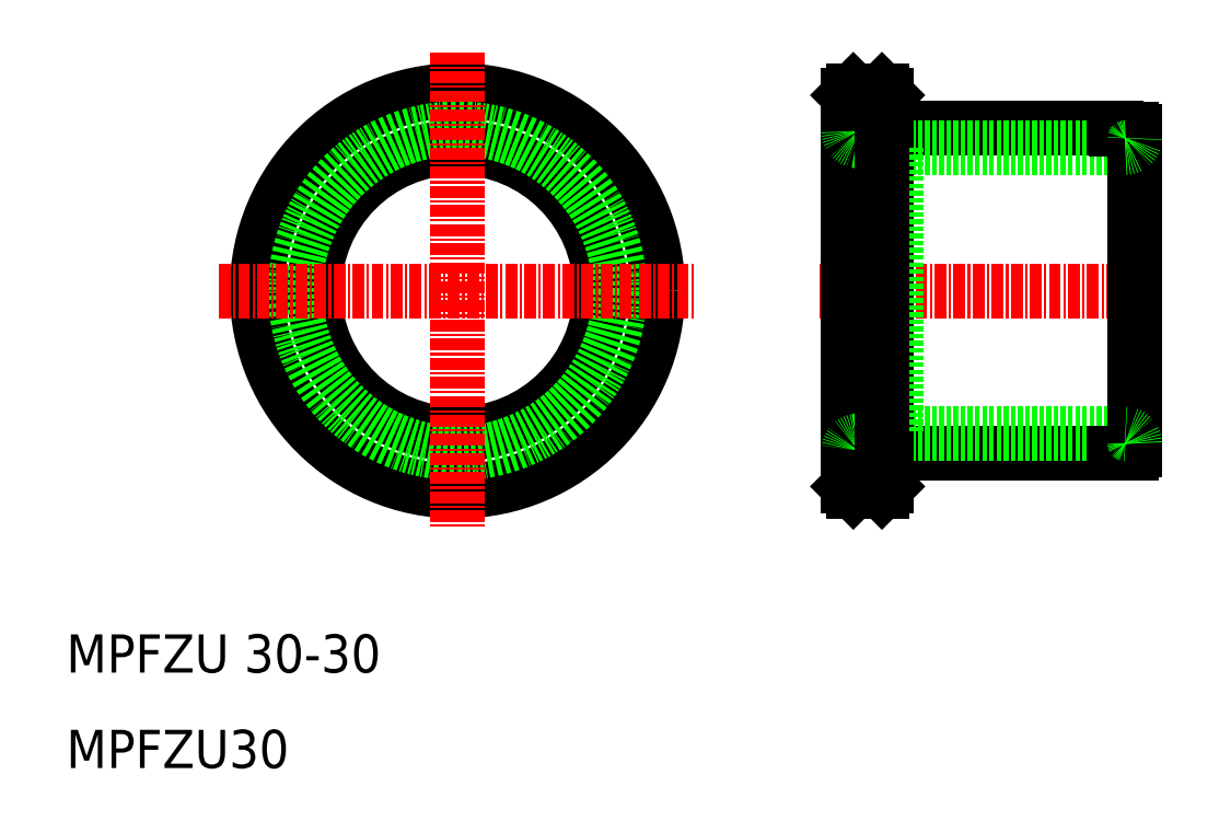
<metadata>
{"format":"dxf","ext":"dxf","renderer":"ezdxf+matplotlib","layout":"modelspace","background":"white","min_lineweight":24,"dpi":150}
</metadata>
<code>
0
SECTION
2
ENTITIES
0
LINE
8
0
10
96.5
20
43
30
0
11
120
21
43
31
0
0
LINE
8
0
10
120
20
77
30
0
11
96.5
21
77
31
0
0
LINE
8
0
10
97
20
75
30
0
11
121
21
75
31
0
0
LINE
8
0
10
97
20
45
30
0
11
121
21
45
31
0
0
LINE
8
CENTER
10
89
20
60
30
0
11
125
21
60
31
0
0
CIRCLE
8
0
10
51
20
60
30
0
40
21
0
CIRCLE
8
0
10
51
20
60
30
0
40
15
0
LINE
8
0
10
92.5
20
81
30
0
11
92.5
21
39
31
0
0
LINE
8
0
10
92
20
80.5
30
0
11
92
21
39.5
31
0
0
CIRCLE
8
0
10
51
20
60
30
0
40
17
0
LINE
8
CENTER
10
51
20
85
30
0
11
51
21
35
31
0
0
LINE
8
CENTER
10
26
20
60
30
0
11
76
21
60
31
0
0
TEXT
8
0
10
10
20
20
30
0
40
4
1
MPFZU 30-30
0
TEXT
8
0
10
10
20
10
30
0
40
4
1
MPFZU30
0
LINE
8
0
10
96
20
80.5
30
0
11
96
21
39.5
31
0
0
LINE
8
0
10
92.5
20
39
30
0
11
95.5
21
39
31
0
0
LINE
8
0
10
92.5
20
81
30
0
11
95.5
21
81
31
0
0
LINE
8
0
10
122
20
43.32
30
0
11
122
21
76.68
31
0
0
LINE
8
0
10
92
20
80.5
30
0
11
92.5
21
81
31
0
0
LINE
8
0
10
92
20
39.5
30
0
11
92.5
21
39
31
0
0
ARC
8
0
10
96.5
20
42.5
30
0
40
0.5
50
90
51
180
0
ARC
8
0
10
96.5
20
77.5
30
0
40
0.5
50
180
51
270
0
LINE
8
0
10
97
20
75
30
0
11
97
21
45
31
0
0
LINE
8
0
10
120
20
76.98
30
0
11
121.7
21
76.98
31
0
0
LINE
8
0
10
120
20
77
30
0
11
120
21
76.98
31
0
0
ARC
8
0
10
121.7
20
76.68
30
0
40
0.3
50
0
51
90
0
ARC
8
0
10
121.7
20
43.32
30
0
40
0.3
50
270
51
0
0
LINE
8
0
10
120
20
43.02
30
0
11
121.7
21
43.02
31
0
0
LINE
8
0
10
120
20
43
30
0
11
120
21
43.02
31
0
0
LINE
8
0
10
122
20
76.68
30
0
11
122
21
76
31
0
0
ARC
8
0
10
121
20
76
30
0
40
1
50
270
51
360
0
ARC
8
0
10
121
20
44
30
0
40
1
50
5.229e-13
51
90
0
ARC
8
0
10
93
20
76.72
30
0
40
1
50
180
51
260
0
LINE
8
0
10
97
20
75
30
0
11
92.83
21
75.74
31
0
0
ARC
8
0
10
93
20
43.28
30
0
40
1
50
100
51
180
0
LINE
8
0
10
97
20
45
30
0
11
92.83
21
44.26
31
0
0
LINE
8
0
10
95.5
20
81
30
0
11
96
21
80.5
31
0
0
LINE
8
0
10
96
20
39.5
30
0
11
95.5
21
39
31
0
0
LINE
8
0
10
95.5
20
81
30
0
11
95.5
21
39
31
0
0
ENDSEC
0
EOF

</code>
